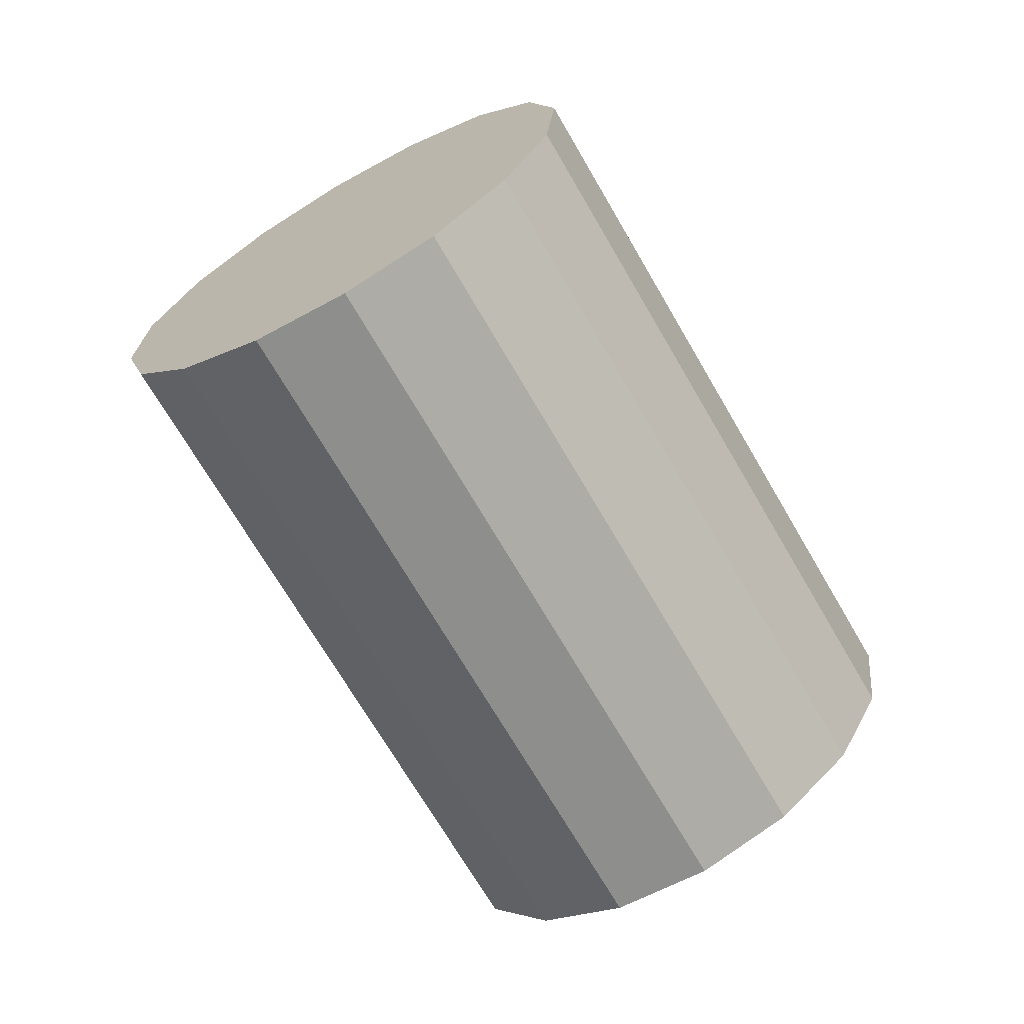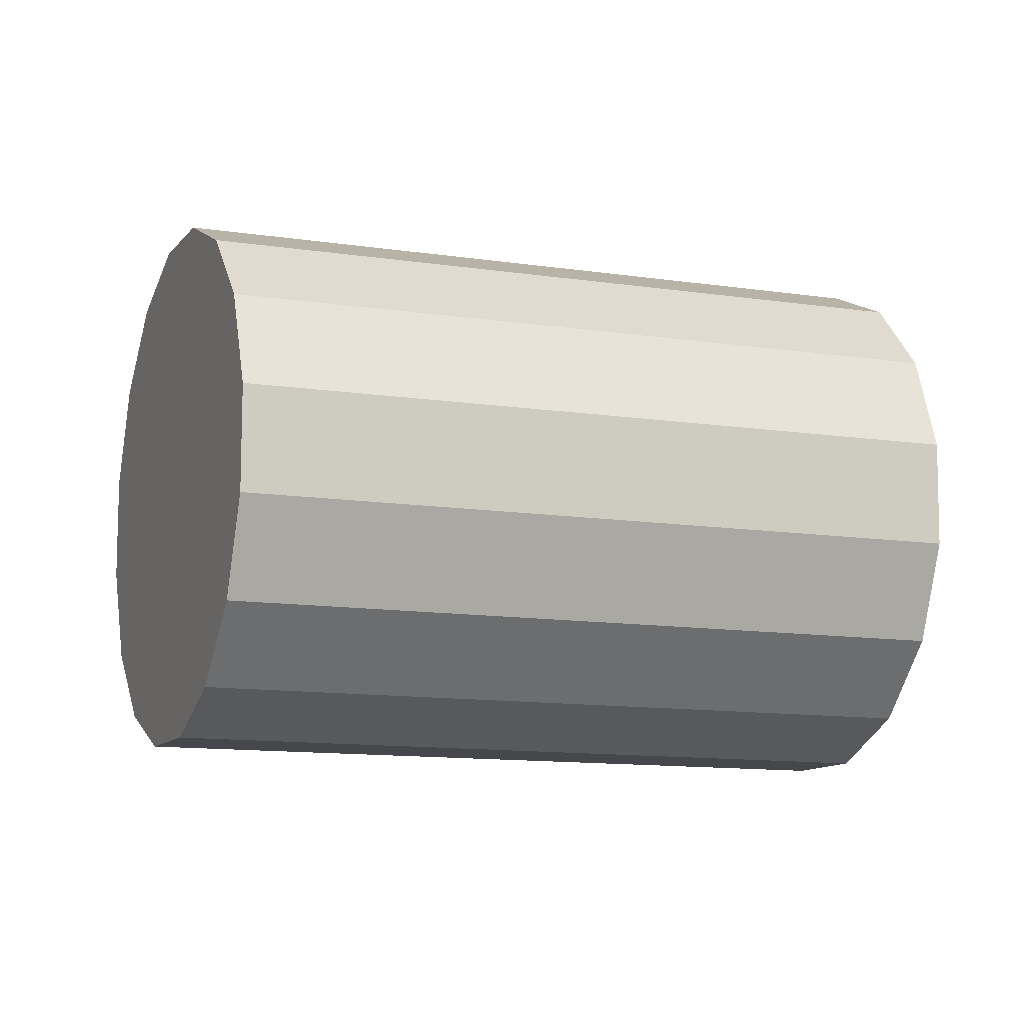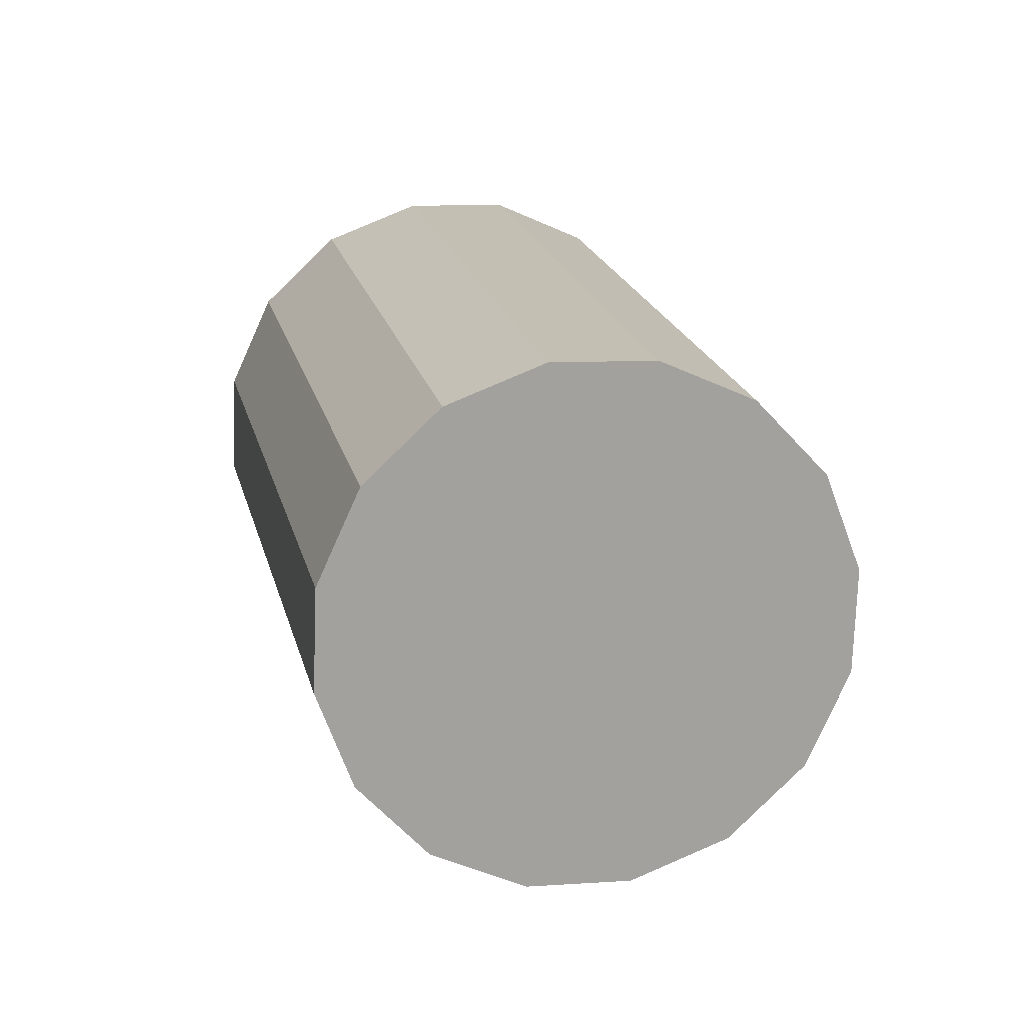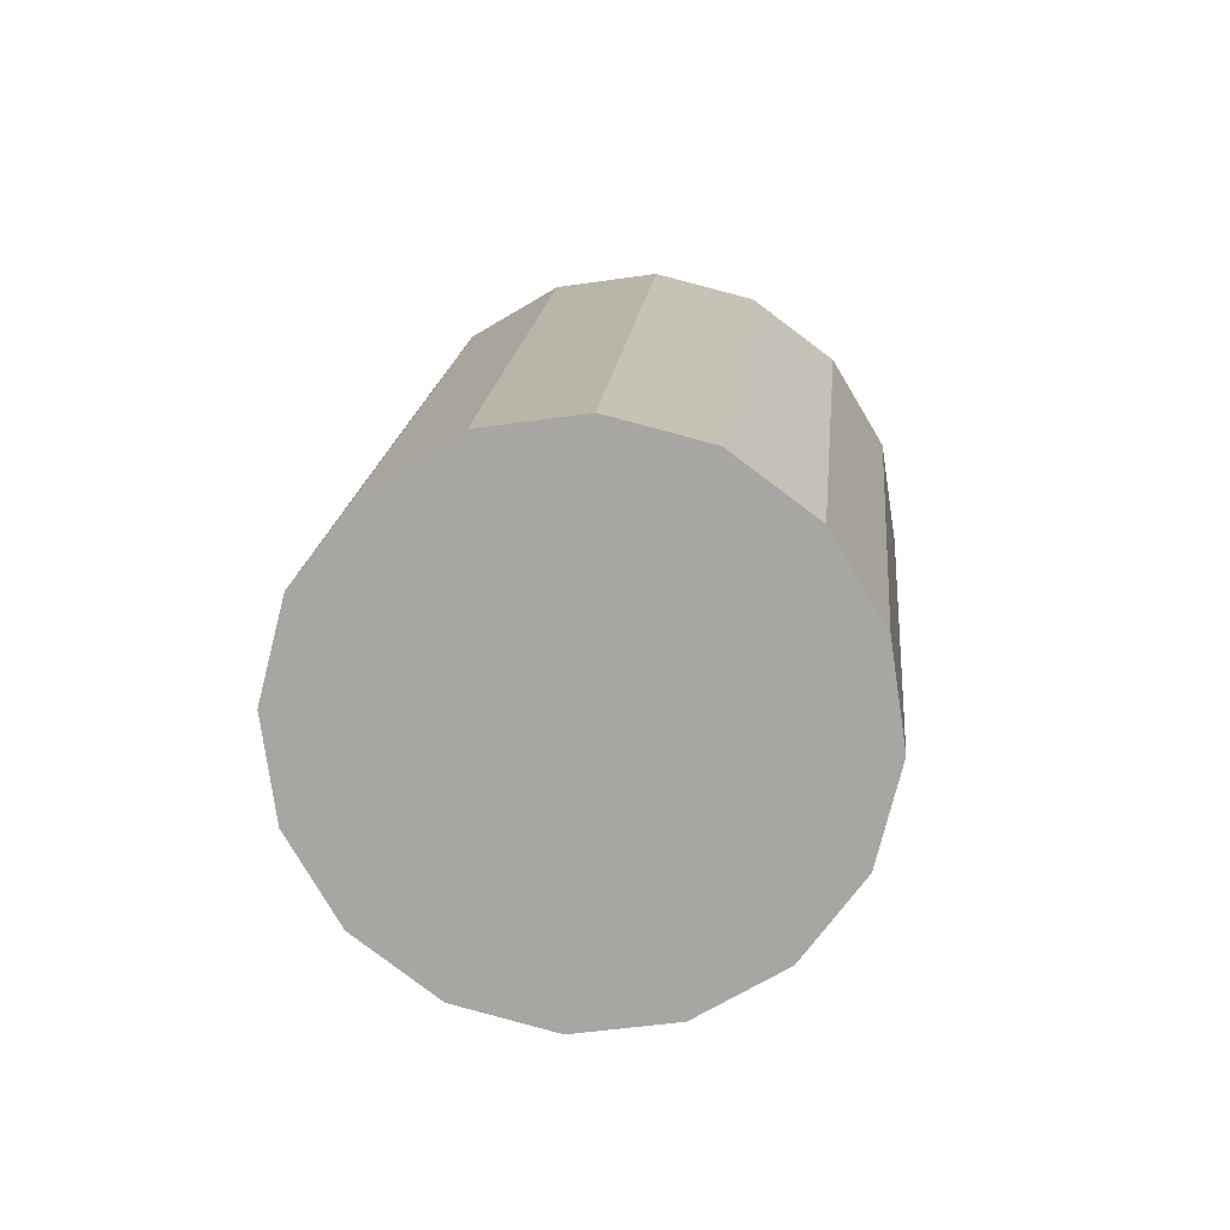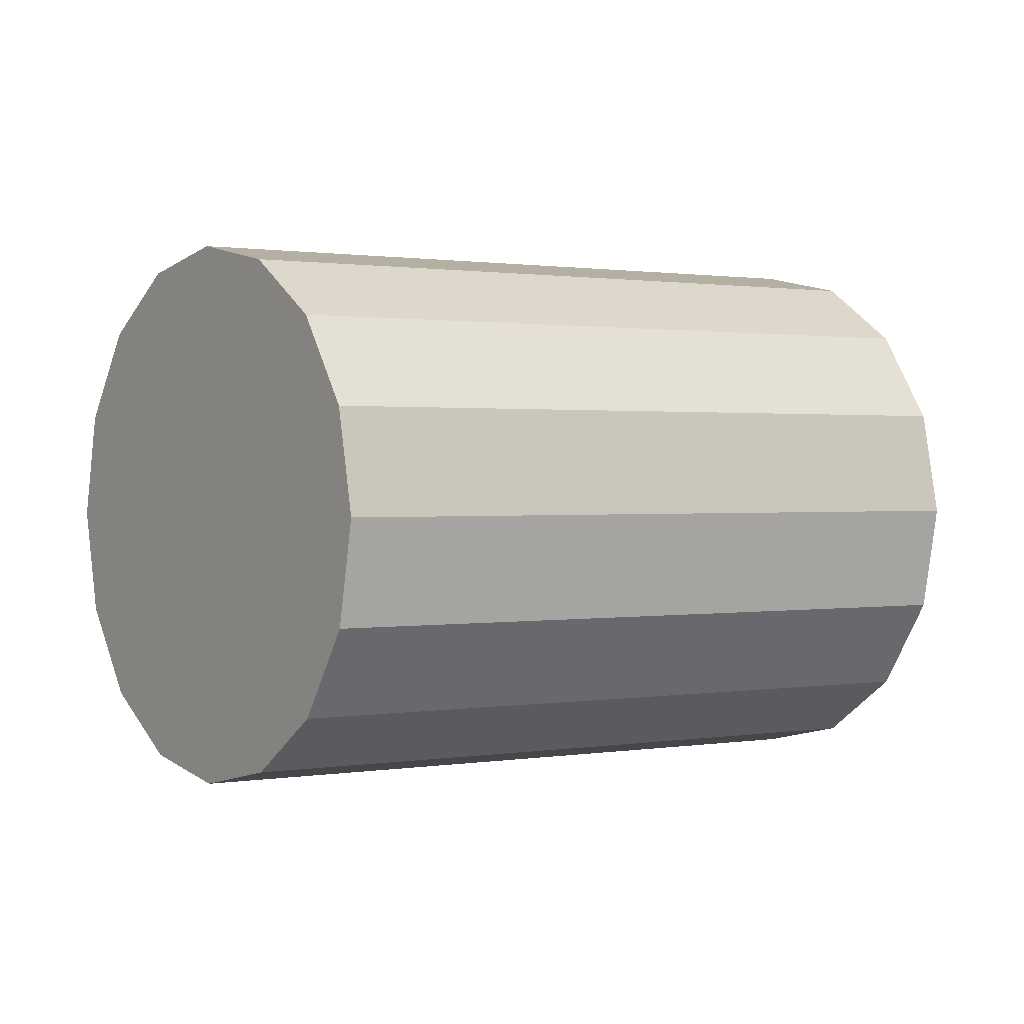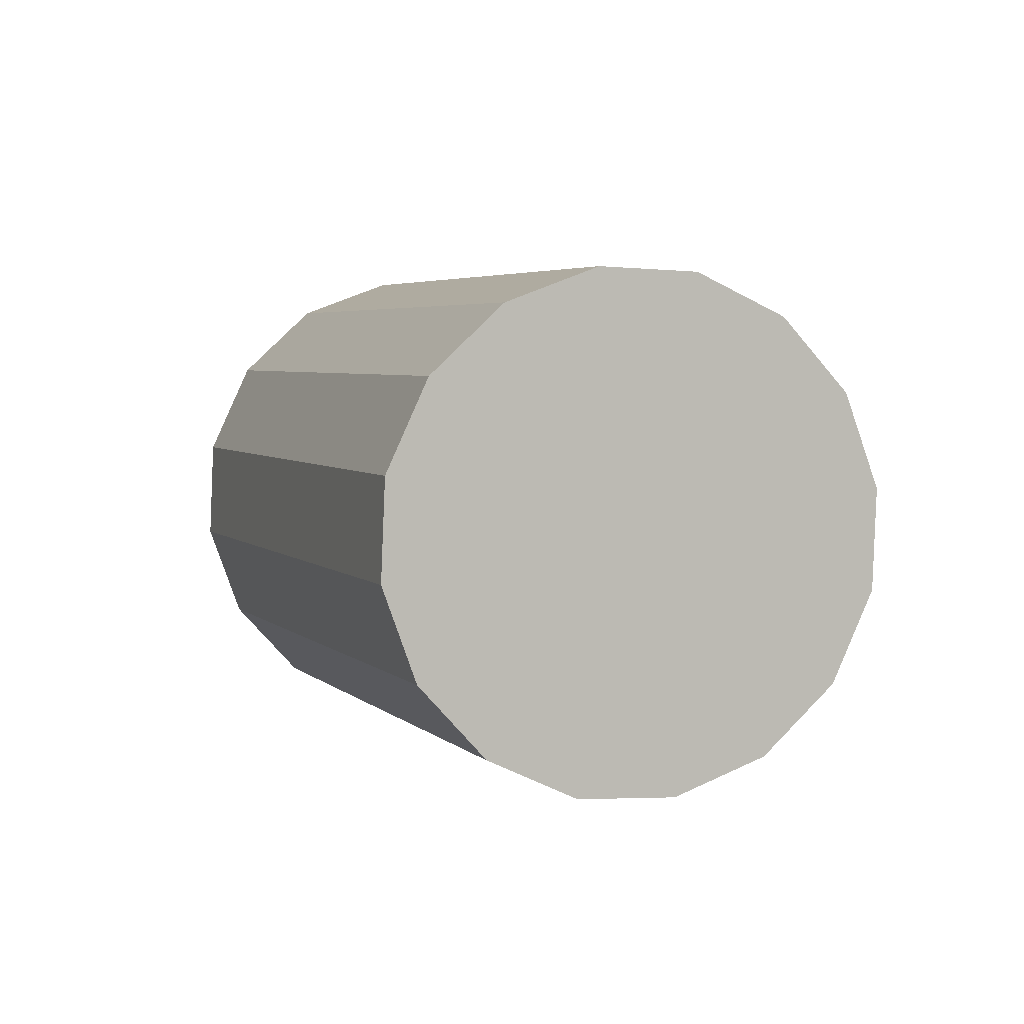
<metadata>
{"format":"obj","ext":"obj","renderer":"f3d","projection":"perspective","resolution":1024,"background":"white","views":[{"elev":-2.4,"azim":-66.8,"up":"+Z"},{"elev":-73.6,"azim":-133.3,"up":"+Y"},{"elev":37.0,"azim":-45.4,"up":"+Y"},{"elev":-37.6,"azim":65.7,"up":"+Z"},{"elev":-32.4,"azim":-154.2,"up":"+Y"},{"elev":-53.5,"azim":25.2,"up":"+Z"}]}
</metadata>
<code>
o Cylinder.204_Cylinder.1633
v 1.01 -1.702 -0.599
v -0.02831 -1.062 0.9864
v 1.165 -1.469 -0.5916
v 0.1268 -0.8291 0.9938
v 1.378 -1.302 -0.5194
v 0.3399 -0.6621 1.066
v 1.617 -1.226 -0.3935
v 0.5787 -0.5868 1.192
v 1.845 -1.254 -0.2329
v 0.8067 -0.6147 1.352
v 2.027 -1.381 -0.06226
v 0.9893 -0.7415 1.523
v 2.137 -1.587 0.09259
v 1.099 -0.9479 1.678
v 2.156 -1.842 0.208
v 1.118 -1.203 1.793
v 2.083 -2.106 0.2665
v 1.045 -1.467 1.852
v 1.928 -2.339 0.2591
v 0.8895 -1.7 1.844
v 1.714 -2.507 0.1869
v 0.6764 -1.867 1.772
v 1.476 -2.582 0.06097
v 0.4376 -1.942 1.646
v 1.248 -2.554 -0.09956
v 0.2096 -1.914 1.486
v 1.065 -2.427 -0.2702
v 0.02702 -1.788 1.315
v 0.9557 -2.221 -0.4251
v -0.0823 -1.581 1.16
v 0.9363 -1.966 -0.5405
v -0.1017 -1.327 1.045
f 2 3 1
f 4 5 3
f 6 7 5
f 8 9 7
f 10 11 9
f 12 13 11
f 14 15 13
f 16 17 15
f 18 19 17
f 20 21 19
f 22 23 21
f 24 25 23
f 26 27 25
f 28 29 27
f 30 22 14
f 30 31 29
f 32 1 31
f 31 7 15
f 2 4 3
f 4 6 5
f 6 8 7
f 8 10 9
f 10 12 11
f 12 14 13
f 14 16 15
f 16 18 17
f 18 20 19
f 20 22 21
f 22 24 23
f 24 26 25
f 26 28 27
f 28 30 29
f 6 4 2
f 2 32 30
f 30 28 26
f 26 24 22
f 22 20 14
f 20 18 14
f 18 16 14
f 14 12 10
f 10 8 14
f 8 6 14
f 6 2 30
f 30 26 22
f 6 30 14
f 30 32 31
f 32 2 1
f 31 1 3
f 3 5 7
f 7 9 11
f 11 13 7
f 13 15 7
f 15 17 19
f 19 21 23
f 23 25 27
f 27 29 31
f 31 3 7
f 15 19 31
f 19 23 31
f 23 27 31

</code>
